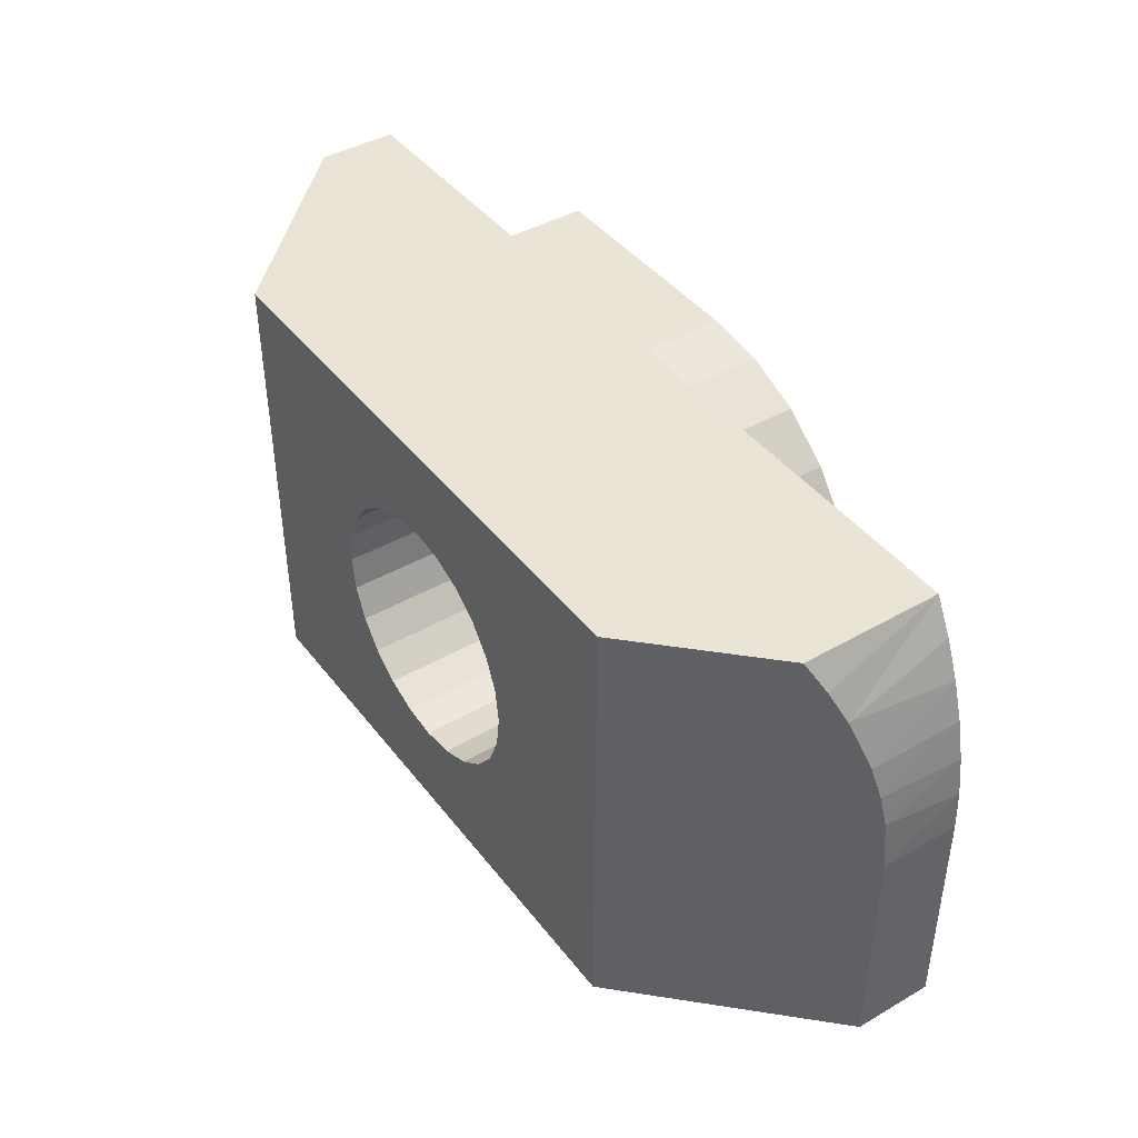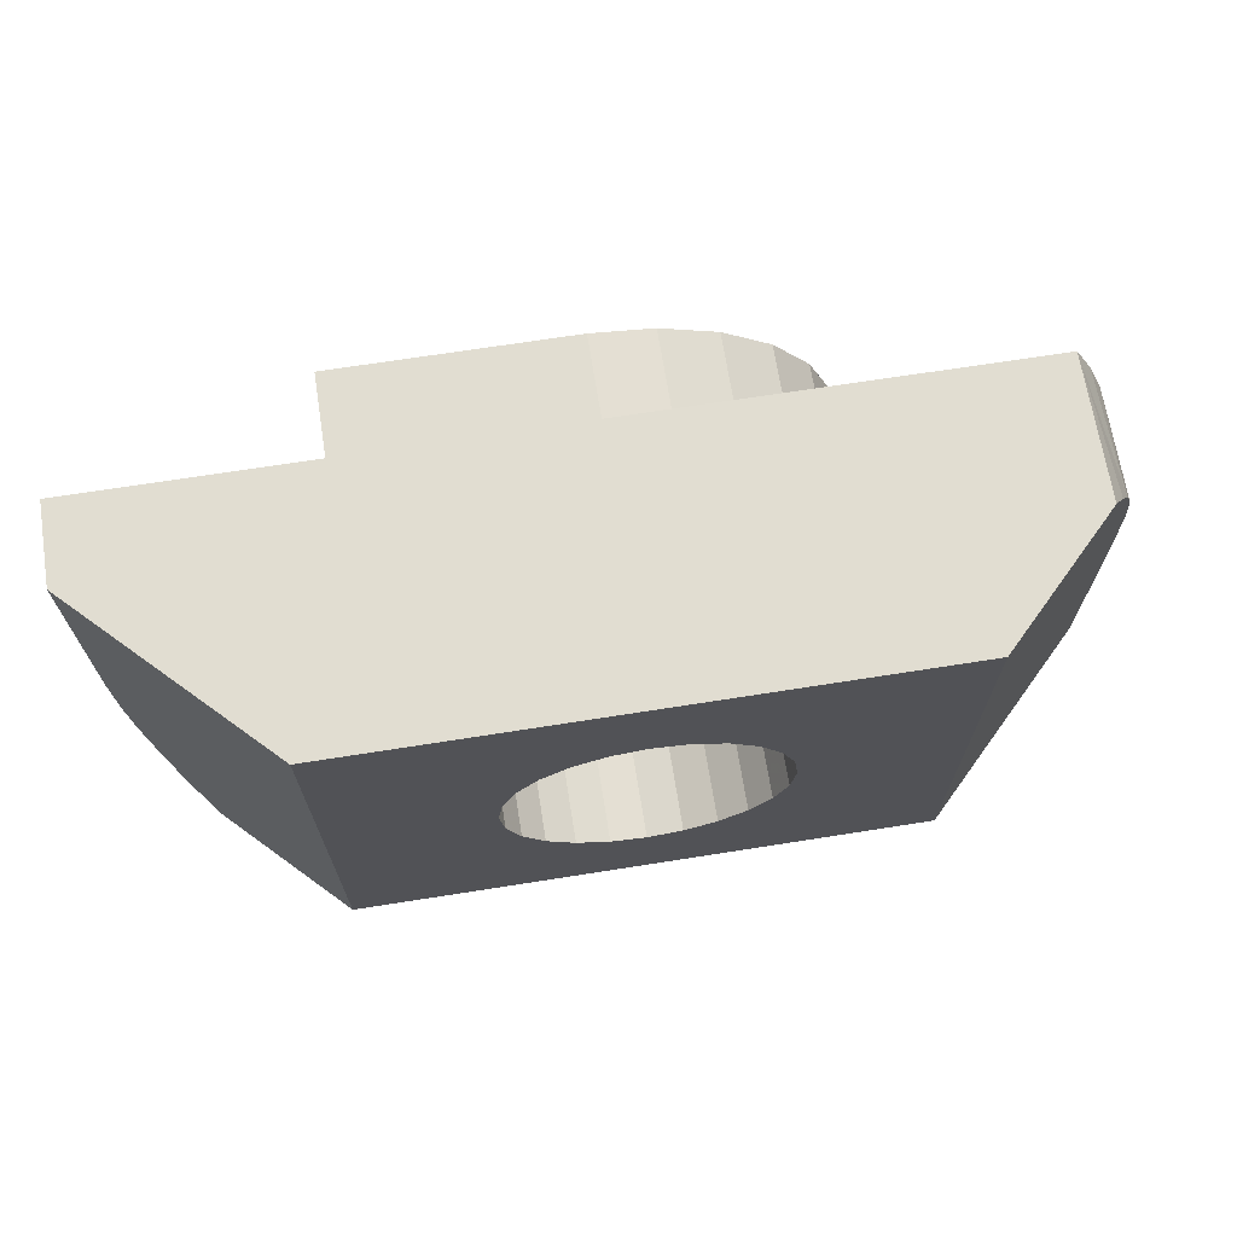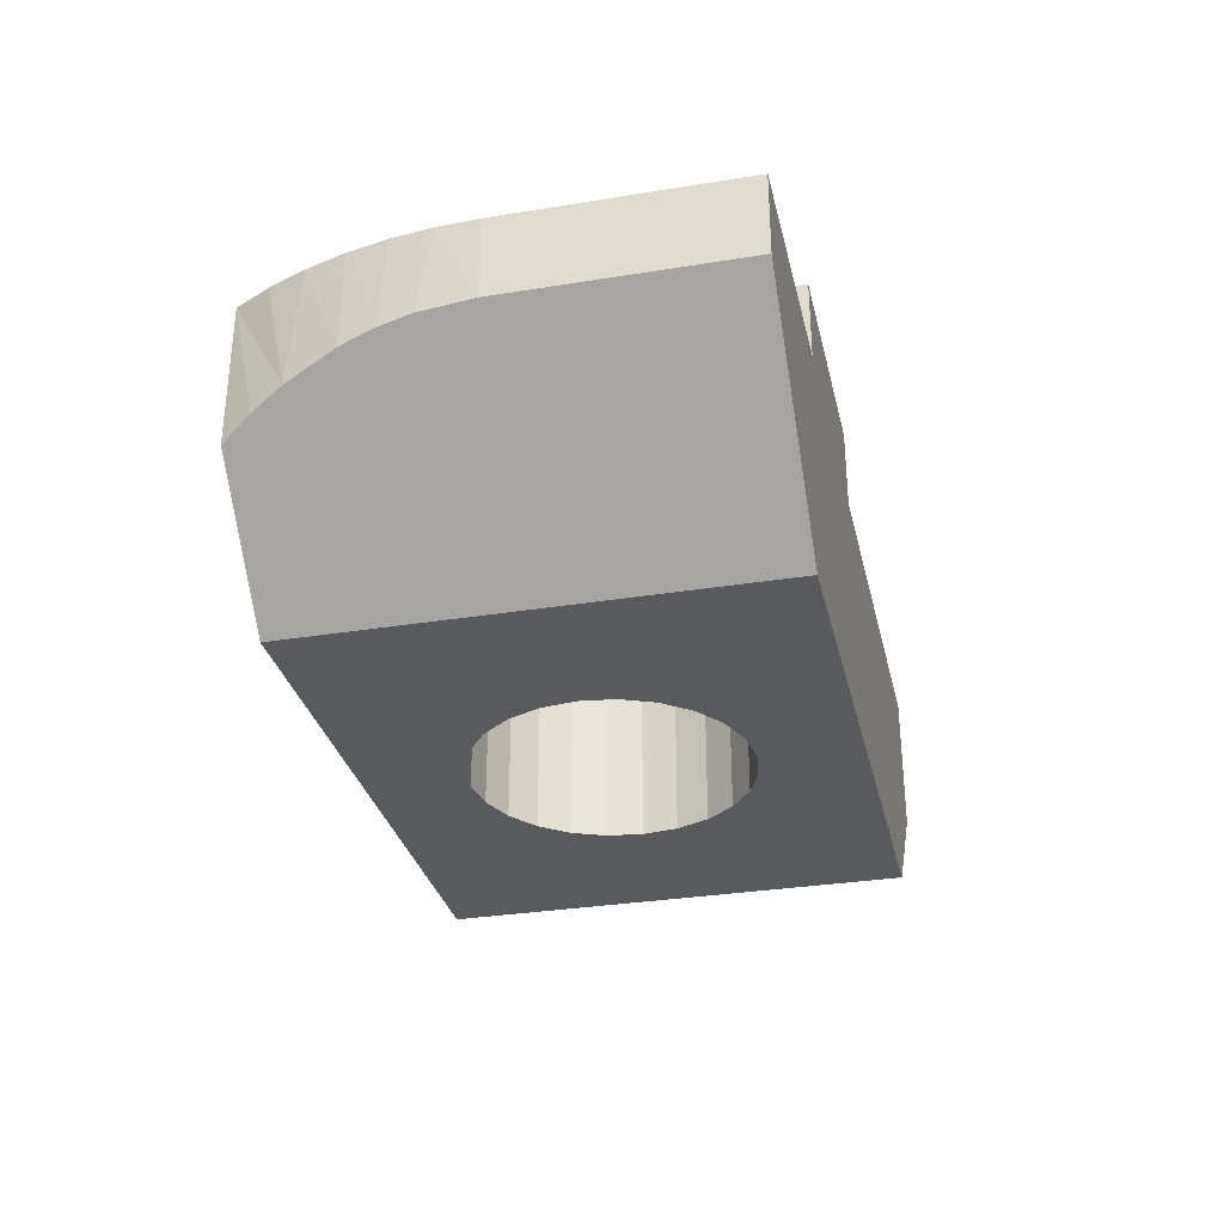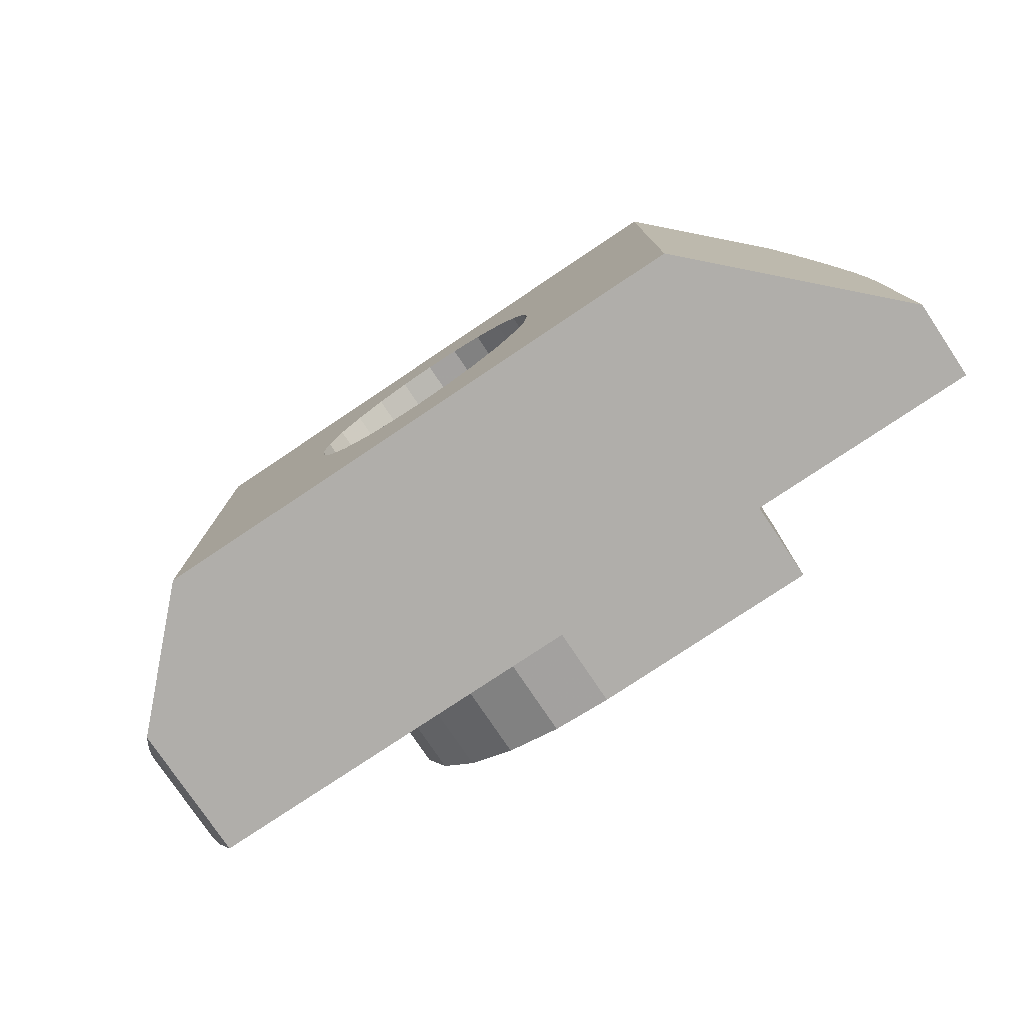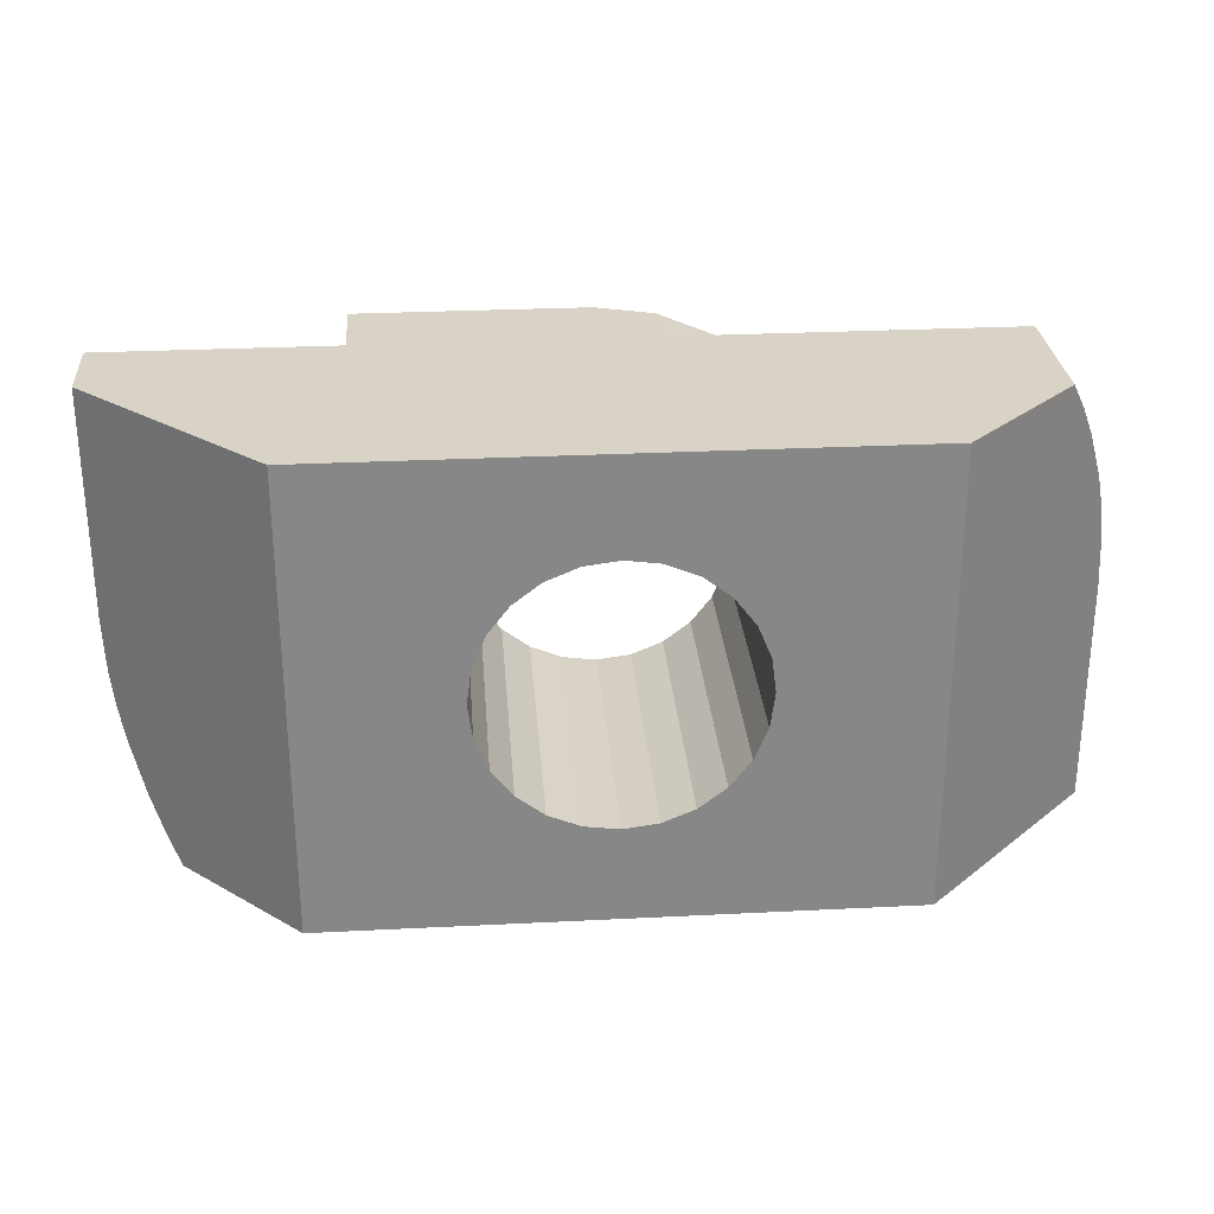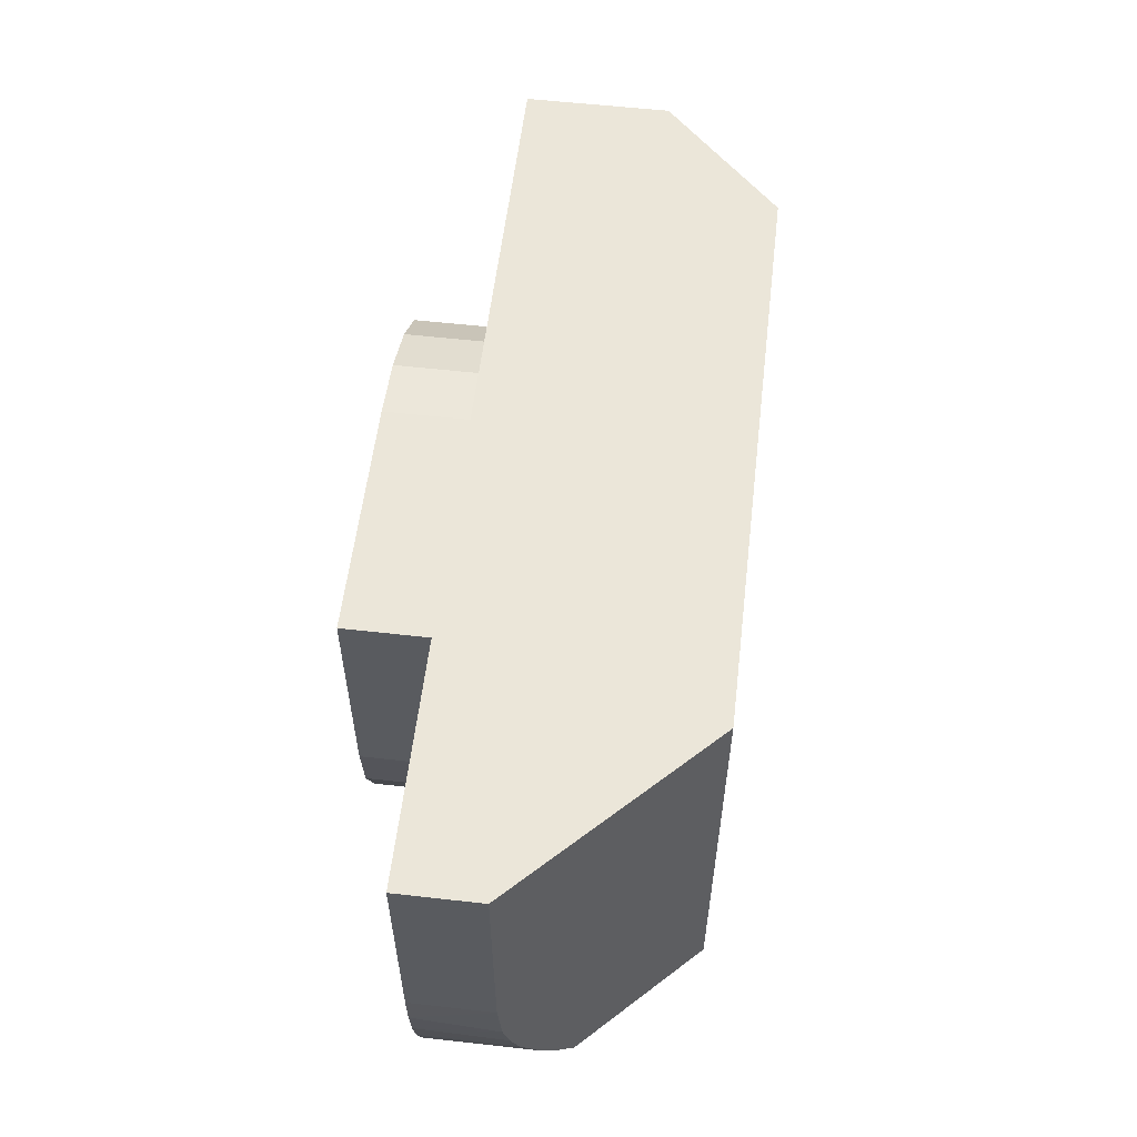
<metadata>
{"format":"obj","ext":"obj","renderer":"f3d","projection":"perspective","resolution":1024,"background":"white","views":[{"elev":42.4,"azim":-124.5,"up":"+Y"},{"elev":68.7,"azim":171.0,"up":"+Y"},{"elev":-31.6,"azim":-77.1,"up":"+Z"},{"elev":-77.7,"azim":-146.2,"up":"+Y"},{"elev":27.9,"azim":175.6,"up":"+Y"},{"elev":57.1,"azim":96.7,"up":"+Y"}]}
</metadata>
<code>
v 1.594 -2.423 3.821
v 1.65 -2.85 3.821
v 2.029 -2.85 4.2
v 1.429 -2.025 3.821
v 1.96 -2.325 4.2
v 1.757 -1.836 4.2
v 0.825 -1.421 3.821
v 1.167 -1.683 3.821
v 1.435 -1.415 4.2
v 1.014 -1.093 4.2
v 5.324e-19 -1.2 3.821
v 0.4271 -1.256 3.821
v 0.5251 -0.8902 4.2
v -0.4271 -1.256 3.821
v 8.87e-16 -0.8211 4.2
v -0.5251 -0.8902 4.2
v -0.825 -1.421 3.821
v -1.014 -1.093 4.2
v -1.167 -1.683 3.821
v -1.435 -1.415 4.2
v -1.429 -2.025 3.821
v -1.757 -1.836 4.2
v -1.594 -2.423 3.821
v -1.96 -2.325 4.2
v -1.65 -2.85 3.821
v -2.029 -2.85 4.2
v -2.85 -2.85 3.2
v -2.85 -2.85 4.2
v -2.753 -2.112 4.2
v -2.753 -2.112 3.2
v -2.468 -1.425 4.2
v -2.468 -1.425 3.2
v -2.015 -0.8347 4.2
v -2.015 -0.8347 3.2
v 2.85 -2.85 3.2
v 2.85 -2.85 4.2
v 2.753 -3.588 4.2
v 2.753 -3.588 3.2
v 2.468 -4.275 4.2
v 2.468 -4.275 3.2
v 2.015 -4.865 3.2
v 2.015 -4.865 4.2
v -1.65 -2.85 6.461e-16
v -1.594 -2.423 1.952e-16
v -1.429 -2.025 1.75e-16
v -1.167 -1.683 1.429e-16
v -0.825 -1.421 1.01e-16
v -0.4271 -1.256 5.23e-17
v 4.674e-16 -1.2 -5.724e-32
v 0.4271 -1.256 -5.23e-17
v 0.825 -1.421 -1.01e-16
v 1.167 -1.683 -1.429e-16
v 1.429 -2.025 -1.75e-16
v 1.594 -2.423 -1.952e-16
v 1.65 -2.85 0
v -5.75 -2.85 2.2
v -5.75 -2.85 3.2
v -5.729 -2.354 3.2
v -5.712 -2.189 2.162
v -5.664 -1.861 3.2
v -5.649 -1.78 2.099
v -5.558 -1.376 3.2
v -5.558 -1.376 2.008
v 5.75 -2.85 2.2
v 5.75 -2.85 3.2
v 5.729 -3.346 3.2
v 5.712 -3.511 2.162
v 5.664 -3.839 3.2
v 5.649 -3.921 2.099
v 5.558 -4.324 3.2
v 5.558 -4.324 2.008
v 5.41 -4.799 3.2
v 5.351 -4.954 1.801
v 5.221 -5.258 3.2
v 4.994 -5.7 3.2
v 5.186 -5.333 1.636
v 4.994 -5.7 1.444
v -5.75 -5.7 3.2
v -5.75 -5.7 2.2
v -4.994 -9.537e-08 3.2
v -0.7376 -0.09711 3.2
v 1.347e-16 -9.537e-08 3.2
v -1.425 -0.3818 3.2
v -5.221 -0.4417 3.2
v -5.41 -0.9015 3.2
v -2.875 -2.85 3.2
v -2.85 -5.7 3.2
v -5.351 -0.7464 1.801
v -5.186 -0.3668 1.636
v -4.994 -9.537e-08 1.444
v -3.55 -8.882e-16 2.22e-16
v -4.65 -2.85 1.1
v -3.55 -5.7 6.661e-16
v -1.167 -4.017 1.429e-16
v -1.429 -3.675 1.75e-16
v -0.825 -4.279 1.01e-16
v -0.4271 -4.444 5.23e-17
v -1.594 -3.277 1.952e-16
v -3.031e-16 -4.5 3.712e-32
v 0.4271 -4.444 -5.23e-17
v 3.55 -5.7 -2.22e-16
v 0.825 -4.279 -1.01e-16
v 1.167 -4.017 -1.429e-16
v 1.429 -3.675 -1.75e-16
v 1.594 -3.277 -1.952e-16
v 3.55 0 -6.661e-16
v 4.65 -2.85 1.1
v 5.75 4.441e-16 2.2
v 5.75 4.441e-16 3.2
v 1.425 -5.318 3.2
v 1.347e-16 -5.7 3.2
v 0.7376 -5.603 3.2
v 2.875 -2.85 3.2
v 2.85 -9.537e-08 3.2
v 1.594 -3.277 3.821
v 1.429 -3.675 3.821
v 1.167 -4.017 3.821
v 0.825 -4.279 3.821
v 0.4271 -4.444 3.821
v 7.71e-16 -4.5 3.821
v -0.4271 -4.444 3.821
v -0.825 -4.279 3.821
v -1.167 -4.017 3.821
v -1.429 -3.675 3.821
v -1.594 -3.277 3.821
v 2.85 -9.537e-08 4.2
v 1.425 -5.318 4.2
v 0.7376 -5.603 4.2
v 2.572e-16 -5.7 4.2
v -2.85 -5.7 4.2
v -0.378 -5.7 2.1
v -1.425 -0.3818 4.2
v -0.7376 -0.09711 4.2
v 2.572e-16 -9.537e-08 4.2
v 0.378 -9.537e-08 2.1
v -1.757 -3.864 4.2
v -1.014 -4.607 4.2
v -1.435 -4.285 4.2
v 1.96 -3.375 4.2
v 1.757 -3.864 4.2
v 1.435 -4.285 4.2
v 1.014 -4.607 4.2
v 0.5251 -4.81 4.2
v -0.5251 -4.81 4.2
v -6.04e-17 -4.879 4.2
v -1.96 -3.375 4.2
f 1 2 3
f 4 1 5
f 1 3 5
f 4 5 6
f 7 8 9
f 8 4 9
f 4 6 9
f 7 9 10
f 11 12 13
f 12 7 13
f 7 10 13
f 14 11 15
f 11 13 15
f 14 15 16
f 17 14 18
f 14 16 18
f 19 17 20
f 17 18 20
f 21 19 22
f 19 20 22
f 23 21 24
f 21 22 24
f 25 23 26
f 23 24 26
f 27 28 29
f 30 29 31
f 30 27 29
f 32 31 33
f 32 30 31
f 34 32 33
f 35 36 37
f 38 37 39
f 38 35 37
f 40 38 39
f 41 39 42
f 41 40 39
f 25 43 44
f 23 25 44
f 21 23 45
f 19 21 45
f 23 44 45
f 17 19 46
f 19 45 46
f 14 17 47
f 17 46 47
f 14 47 48
f 11 14 49
f 14 48 49
f 12 11 50
f 7 12 50
f 11 49 50
f 7 50 51
f 8 7 52
f 7 51 52
f 4 8 53
f 8 52 53
f 1 4 54
f 4 53 54
f 2 1 55
f 1 54 55
f 56 57 58
f 59 58 60
f 59 56 58
f 61 60 62
f 61 59 60
f 63 61 62
f 64 65 66
f 67 66 68
f 67 64 66
f 69 68 70
f 69 67 68
f 71 69 70
f 71 70 72
f 73 74 75
f 73 72 74
f 73 71 72
f 76 73 75
f 77 76 75
f 78 56 79
f 78 57 56
f 80 32 34
f 80 81 82
f 80 83 81
f 80 34 83
f 84 30 32
f 84 32 80
f 85 30 84
f 62 30 85
f 60 30 62
f 86 87 27
f 86 27 30
f 86 60 58
f 86 58 57
f 86 57 78
f 86 78 87
f 86 30 60
f 63 62 85
f 88 84 80
f 88 85 84
f 88 63 85
f 89 88 80
f 90 89 80
f 91 89 90
f 92 56 59
f 92 59 61
f 92 61 63
f 92 63 88
f 92 88 89
f 92 91 93
f 92 93 79
f 92 79 56
f 92 89 91
f 94 93 95
f 93 94 96
f 93 96 97
f 95 93 98
f 98 93 43
f 93 97 99
f 44 43 91
f 43 93 91
f 44 91 45
f 45 91 46
f 46 91 47
f 99 100 101
f 100 102 101
f 102 103 101
f 103 104 101
f 93 99 101
f 101 104 105
f 47 91 48
f 101 105 55
f 48 91 49
f 55 54 106
f 54 53 106
f 53 52 106
f 52 51 106
f 51 50 106
f 50 49 106
f 101 55 106
f 49 91 106
f 77 101 76
f 107 64 67
f 107 67 69
f 107 69 71
f 107 71 73
f 107 73 76
f 107 101 106
f 107 106 108
f 107 108 64
f 107 76 101
f 109 64 108
f 109 65 64
f 38 74 72
f 38 72 70
f 38 70 68
f 40 75 74
f 40 74 38
f 41 75 40
f 110 75 41
f 111 75 112
f 112 75 110
f 113 68 66
f 113 66 65
f 113 65 109
f 113 109 114
f 113 114 35
f 113 35 38
f 113 38 68
f 115 2 55
f 116 115 105
f 115 55 105
f 117 116 104
f 116 105 104
f 118 117 103
f 117 104 103
f 118 103 102
f 119 118 100
f 120 119 100
f 118 102 100
f 120 100 99
f 121 120 97
f 122 121 97
f 120 99 97
f 123 122 96
f 122 97 96
f 124 123 94
f 123 96 94
f 125 124 95
f 124 94 95
f 25 125 98
f 125 95 98
f 25 98 43
f 114 36 35
f 126 36 114
f 41 42 127
f 110 41 127
f 112 127 128
f 112 110 127
f 111 128 129
f 111 112 128
f 87 78 79
f 87 79 93
f 129 130 87
f 129 87 111
f 75 101 77
f 75 111 101
f 131 93 101
f 131 87 93
f 131 111 87
f 131 101 111
f 130 28 27
f 130 27 87
f 83 34 33
f 83 33 132
f 81 132 133
f 81 83 132
f 82 133 134
f 82 81 133
f 114 109 108
f 114 108 106
f 134 126 114
f 134 114 82
f 80 91 90
f 80 82 91
f 135 106 91
f 135 114 106
f 135 82 114
f 135 91 82
f 130 136 28
f 130 129 137
f 130 138 136
f 130 137 138
f 6 36 126
f 6 126 9
f 10 126 134
f 10 9 126
f 5 36 6
f 13 10 134
f 15 13 134
f 3 36 5
f 37 36 3
f 16 134 133
f 16 15 134
f 139 37 3
f 39 37 139
f 18 133 132
f 18 16 133
f 140 39 139
f 20 18 132
f 33 20 132
f 42 39 140
f 141 42 140
f 22 20 33
f 142 42 141
f 127 42 142
f 31 22 33
f 24 22 31
f 128 142 143
f 128 127 142
f 29 24 31
f 26 24 29
f 129 144 137
f 129 145 144
f 129 143 145
f 129 128 143
f 28 146 26
f 28 136 146
f 28 26 29
f 125 25 146
f 25 26 146
f 124 125 136
f 125 146 136
f 123 124 138
f 124 136 138
f 122 123 137
f 123 138 137
f 120 121 144
f 121 122 144
f 122 137 144
f 120 144 145
f 118 119 143
f 119 120 143
f 120 145 143
f 118 143 142
f 117 118 141
f 118 142 141
f 116 117 140
f 117 141 140
f 115 116 139
f 116 140 139
f 2 115 3
f 115 139 3

</code>
